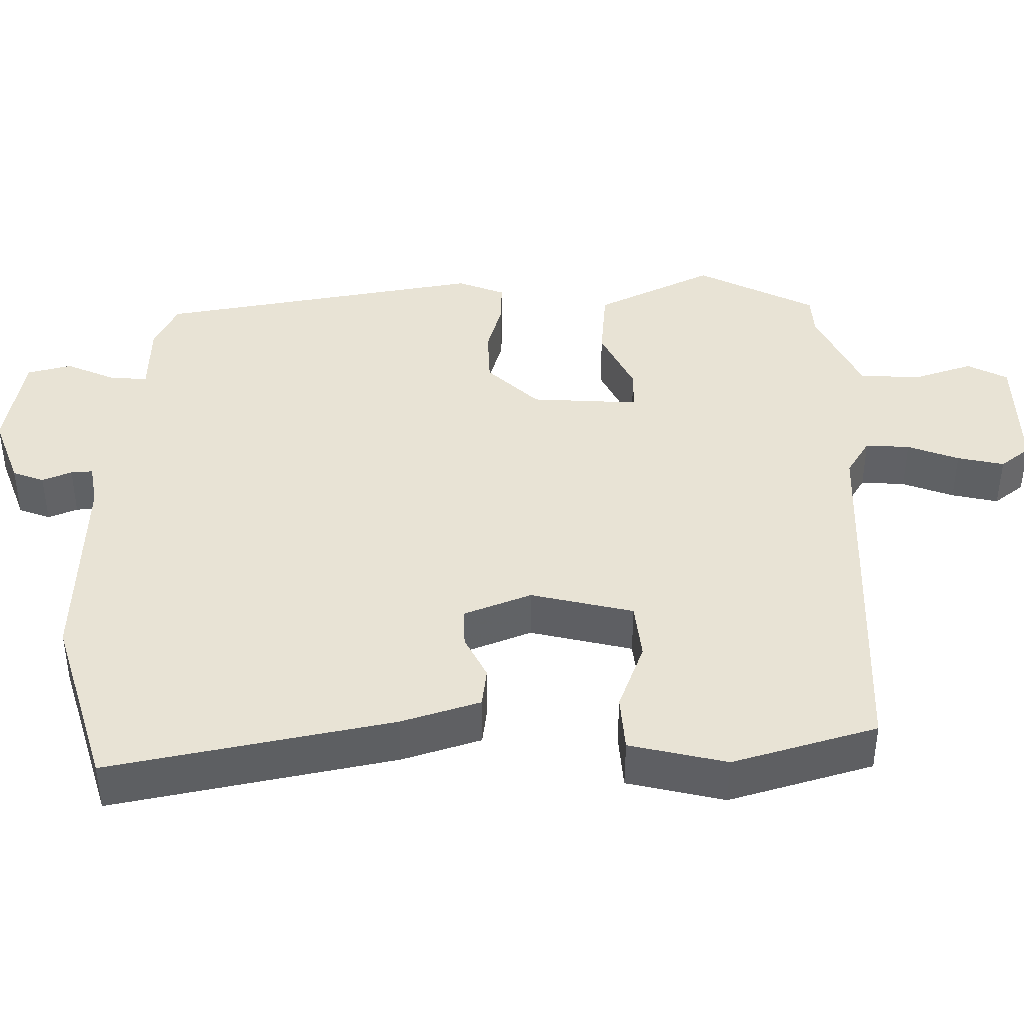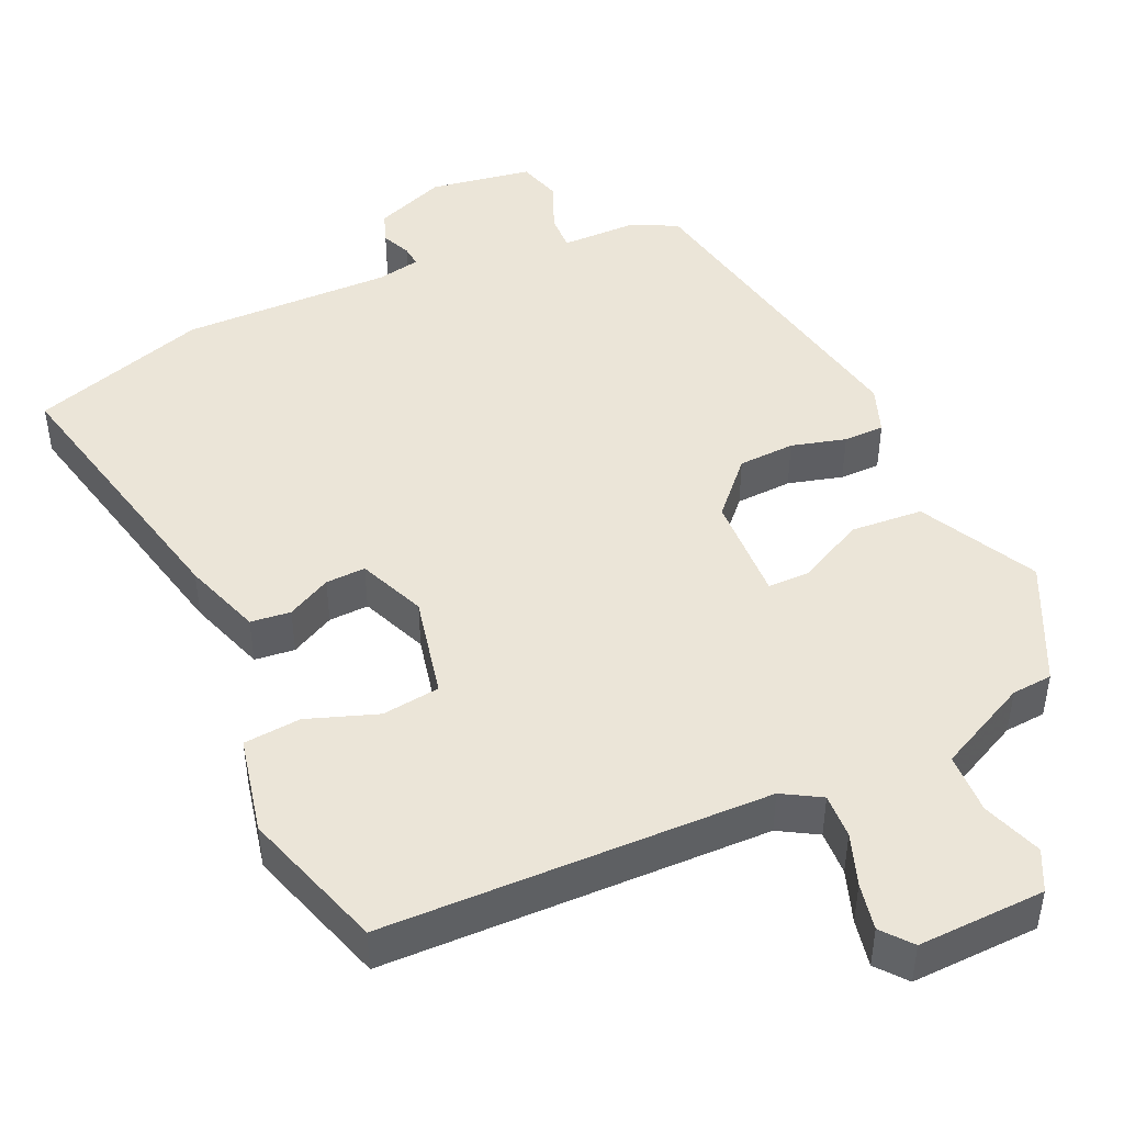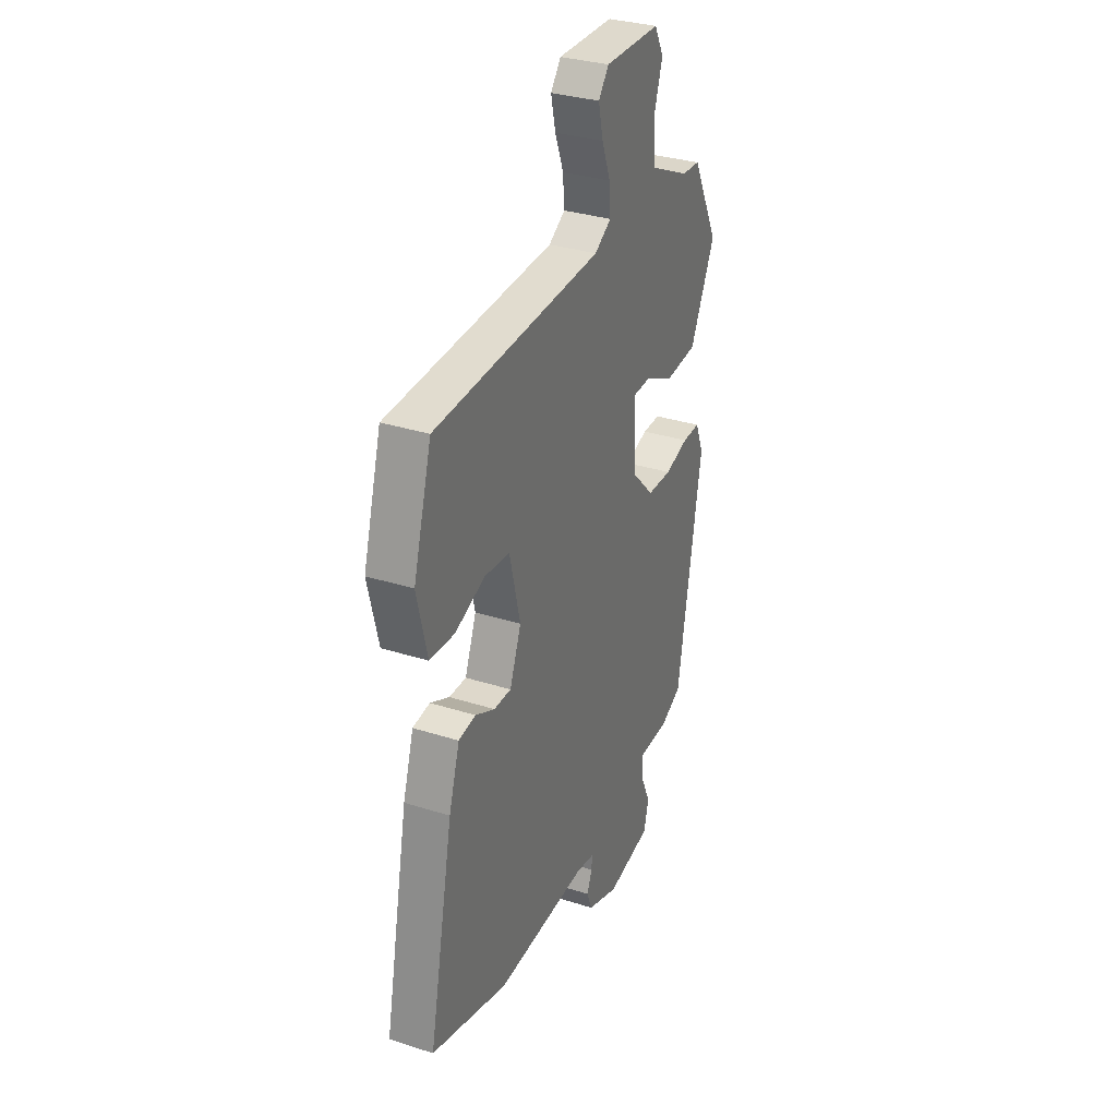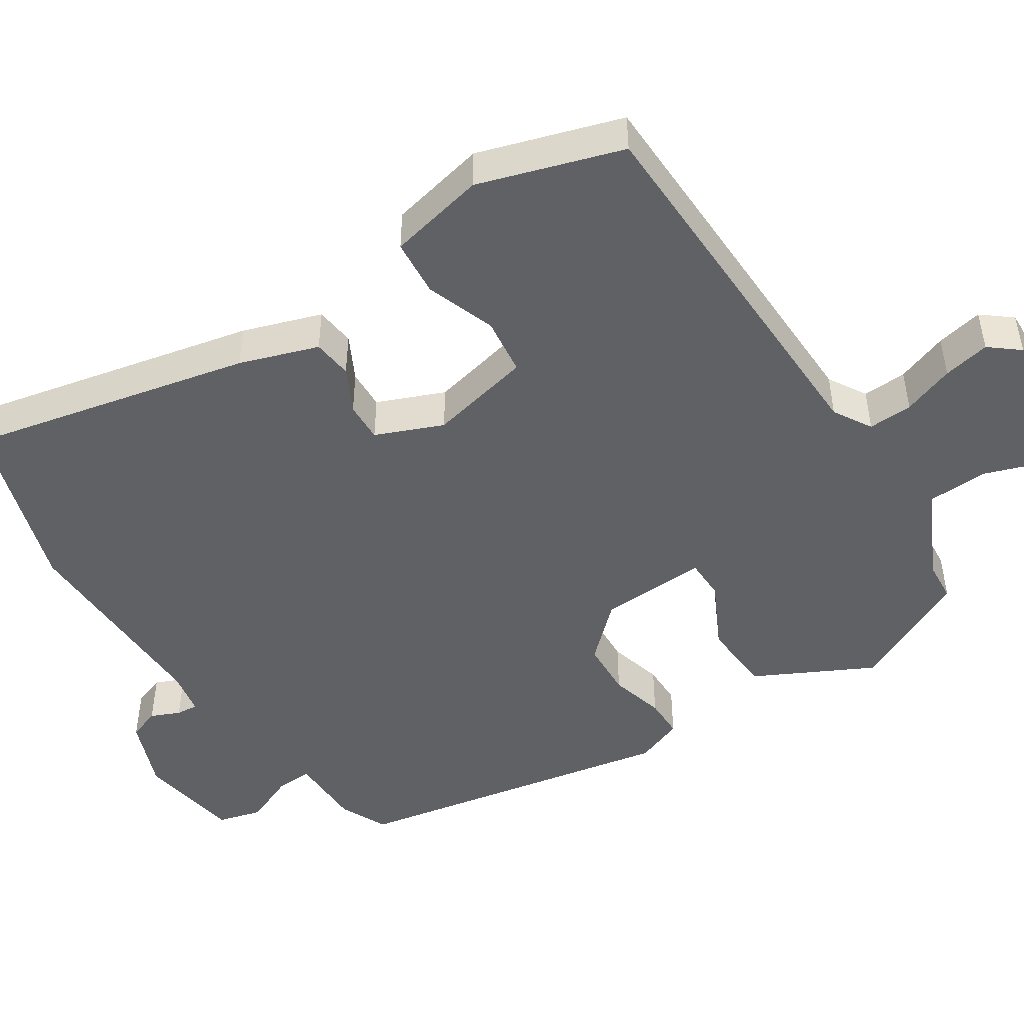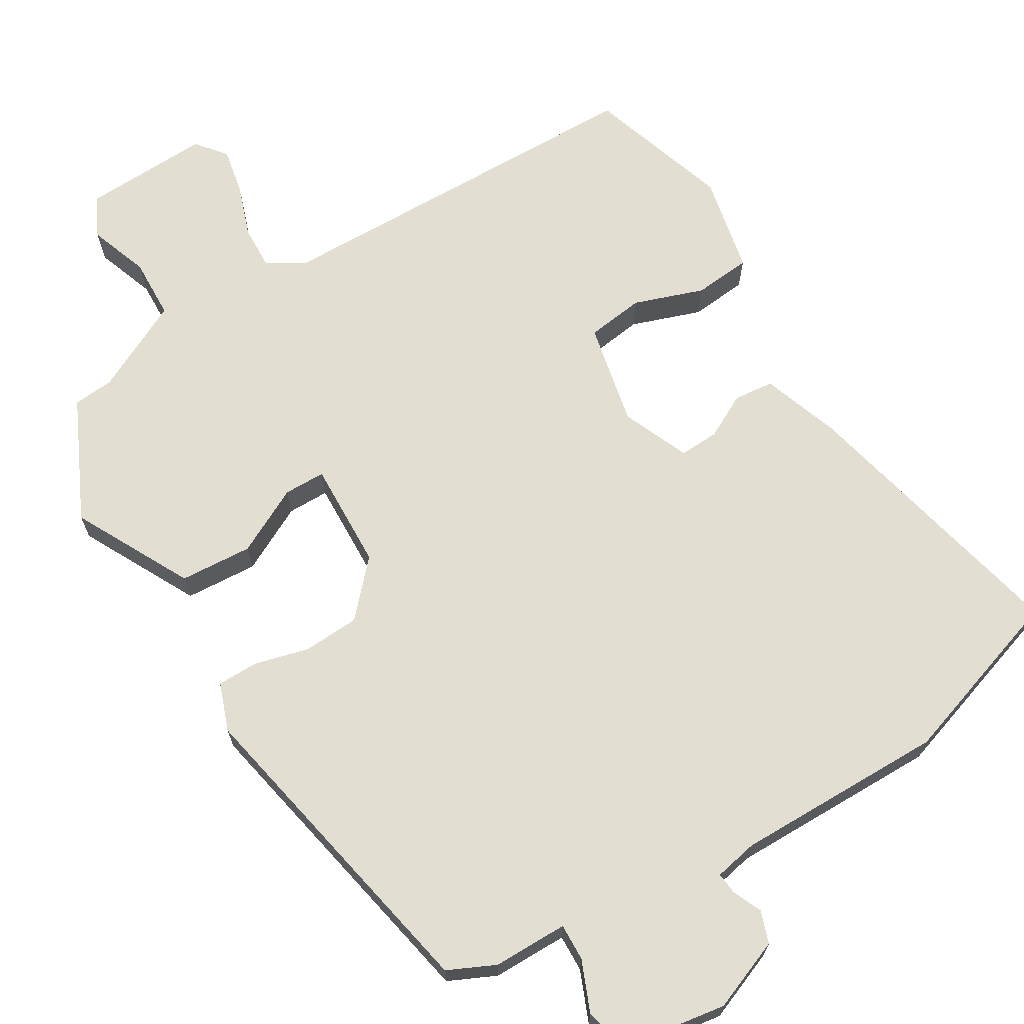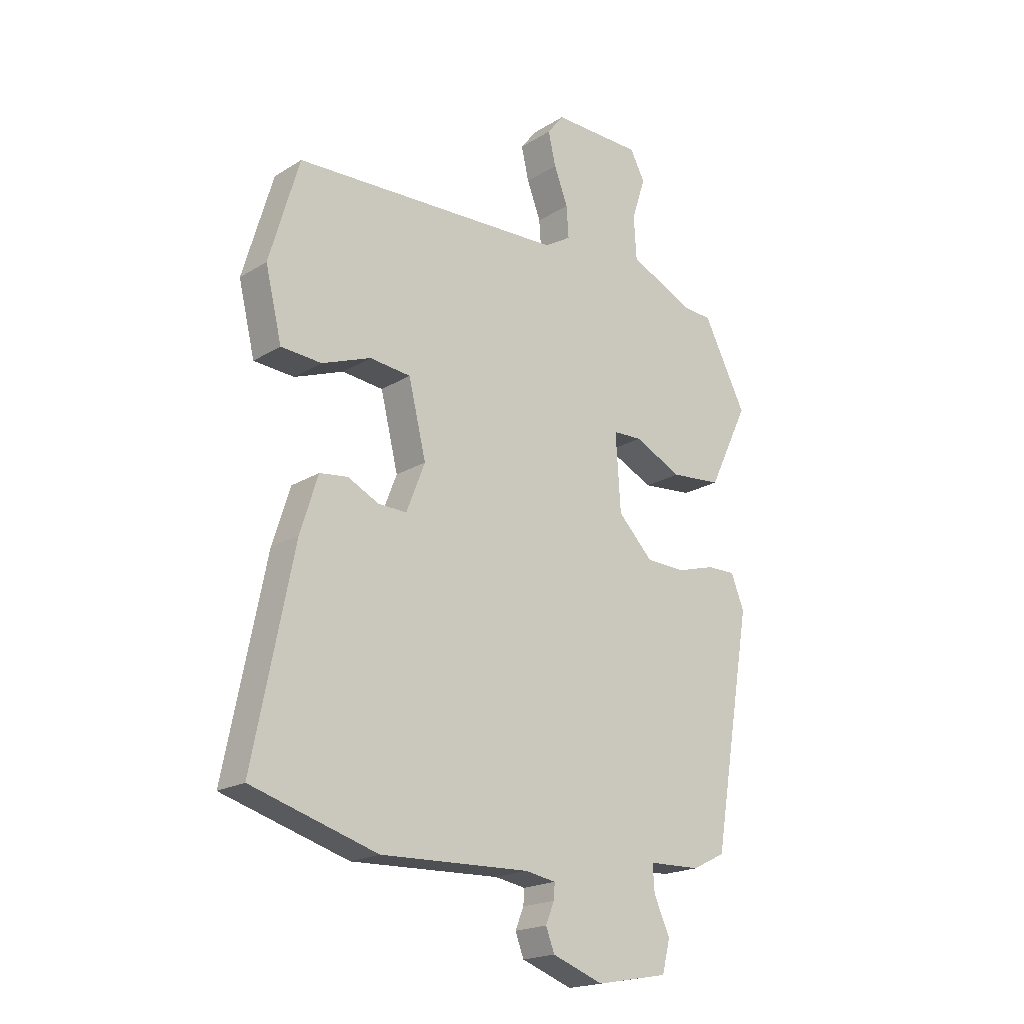
<metadata>
{"format":"obj","ext":"obj","renderer":"f3d","projection":"perspective","resolution":1024,"background":"white","views":[{"elev":41.1,"azim":-90.8,"up":"+Y"},{"elev":45.9,"azim":-25.7,"up":"+Y"},{"elev":32.4,"azim":-66.0,"up":"+Z"},{"elev":-47.9,"azim":-58.1,"up":"+Y"},{"elev":67.9,"azim":147.3,"up":"+Y"},{"elev":-19.6,"azim":-41.3,"up":"+Z"}]}
</metadata>
<code>
v 0.401 0.07 -0.467
v 0.339 0.07 -0.498
v 0.24 0.07 -0.501
v 0.243 0.07 -0.55
v 0.273 0.07 -0.617
v 0.258 0.07 -0.676
v 0.122 0.07 -0.701
v 0.026 0.07 -0.666
v 0.01 0.07 -0.624
v 0.026 0.07 -0.585
v 0.028 0.07 -0.556
v -0.03 0.07 -0.546
v -0.31 0.07 -0.556
v -0.546 0.07 -0.486
v -0.471 0.07 -0.11
v -0.438 0.07 -0.005
v -0.385 0.07 0.002
v -0.326 0.07 -0.027
v -0.273 0.07 -0.028
v -0.238 0.07 0.062
v -0.271 0.07 0.198
v -0.348 0.07 0.206
v -0.44 0.07 0.171
v -0.516 0.07 0.176
v -0.547 0.07 0.305
v -0.491 0.07 0.497
v 0.02 0.07 0.52
v 0.07 0.07 0.551
v 0.066 0.07 0.61
v 0.04 0.07 0.678
v 0.026 0.07 0.74
v 0.057 0.07 0.78
v 0.226 0.07 0.778
v 0.254 0.07 0.725
v 0.228 0.07 0.645
v 0.233 0.07 0.564
v 0.356 0.07 0.507
v 0.41 0.07 0.504
v 0.491 0.07 0.346
v 0.415 0.07 0.189
v 0.319 0.07 0.18
v 0.229 0.07 0.223
v 0.174 0.07 0.221
v 0.183 0.07 0.078
v 0.249 0.07 0.01
v 0.324 0.07 0.008
v 0.396 0.07 0.029
v 0.45 0.07 0.03
v 0.475 0.07 -0.033
v 0.401 0 -0.467
v 0.339 0 -0.498
v 0.24 0 -0.501
v 0.243 0 -0.55
v 0.273 0 -0.617
v 0.258 0 -0.676
v 0.122 0 -0.701
v 0.026 0 -0.666
v 0.01 0 -0.624
v 0.026 0 -0.585
v 0.028 0 -0.556
v -0.03 0 -0.546
v -0.31 0 -0.556
v -0.546 0 -0.486
v -0.471 0 -0.11
v -0.438 0 -0.005
v -0.385 0 0.002
v -0.326 0 -0.027
v -0.273 0 -0.028
v -0.238 0 0.062
v -0.271 0 0.198
v -0.348 0 0.206
v -0.44 0 0.171
v -0.516 0 0.176
v -0.547 0 0.305
v -0.491 0 0.497
v 0.02 0 0.52
v 0.07 0 0.551
v 0.066 0 0.61
v 0.04 0 0.678
v 0.026 0 0.74
v 0.057 0 0.78
v 0.226 0 0.778
v 0.254 0 0.725
v 0.228 0 0.645
v 0.233 0 0.564
v 0.356 0 0.507
v 0.41 0 0.504
v 0.491 0 0.346
v 0.415 0 0.189
v 0.319 0 0.18
v 0.229 0 0.223
v 0.174 0 0.221
v 0.183 0 0.078
v 0.249 0 0.01
v 0.324 0 0.008
v 0.396 0 0.029
v 0.45 0 0.03
v 0.475 0 -0.033
f 46 47 48 49
f 45 46 49 1
f 44 45 1 2
f 39 40 41 42
f 37 38 39 42
f 36 37 42 43
f 35 36 43
f 32 33 34 35
f 32 35 43
f 29 30 31 32
f 28 29 32 43
f 27 28 43 44
f 22 23 24 25
f 21 22 25 26
f 15 16 17 18
f 15 18 19
f 12 13 14 15
f 11 12 15 19
f 7 8 9 10
f 7 10 11
f 4 5 6 7
f 3 4 7 11
f 27 44 2 3
f 21 26 27
f 20 21 27 3
f 3 11 19 20
f 98 97 96 95
f 50 98 95 94
f 51 50 94 93
f 91 90 89 88
f 91 88 87 86
f 92 91 86 85
f 92 85 84
f 84 83 82 81
f 92 84 81
f 81 80 79 78
f 92 81 78 77
f 93 92 77 76
f 74 73 72 71
f 75 74 71 70
f 67 66 65 64
f 68 67 64
f 64 63 62 61
f 68 64 61 60
f 59 58 57 56
f 60 59 56
f 56 55 54 53
f 60 56 53 52
f 52 51 93 76
f 76 75 70
f 52 76 70 69
f 69 68 60 52
f 1 50 51 2
f 2 51 52 3
f 3 52 53 4
f 4 53 54 5
f 5 54 55 6
f 6 55 56 7
f 7 56 57 8
f 8 57 58 9
f 9 58 59 10
f 10 59 60 11
f 11 60 61 12
f 12 61 62 13
f 13 62 63 14
f 14 63 64 15
f 15 64 65 16
f 16 65 66 17
f 17 66 67 18
f 18 67 68 19
f 19 68 69 20
f 20 69 70 21
f 21 70 71 22
f 22 71 72 23
f 23 72 73 24
f 24 73 74 25
f 25 74 75 26
f 26 75 76 27
f 27 76 77 28
f 28 77 78 29
f 29 78 79 30
f 30 79 80 31
f 31 80 81 32
f 32 81 82 33
f 33 82 83 34
f 34 83 84 35
f 35 84 85 36
f 36 85 86 37
f 37 86 87 38
f 38 87 88 39
f 39 88 89 40
f 40 89 90 41
f 41 90 91 42
f 42 91 92 43
f 43 92 93 44
f 44 93 94 45
f 45 94 95 46
f 46 95 96 47
f 47 96 97 48
f 48 97 98 49
f 49 98 50 1

</code>
